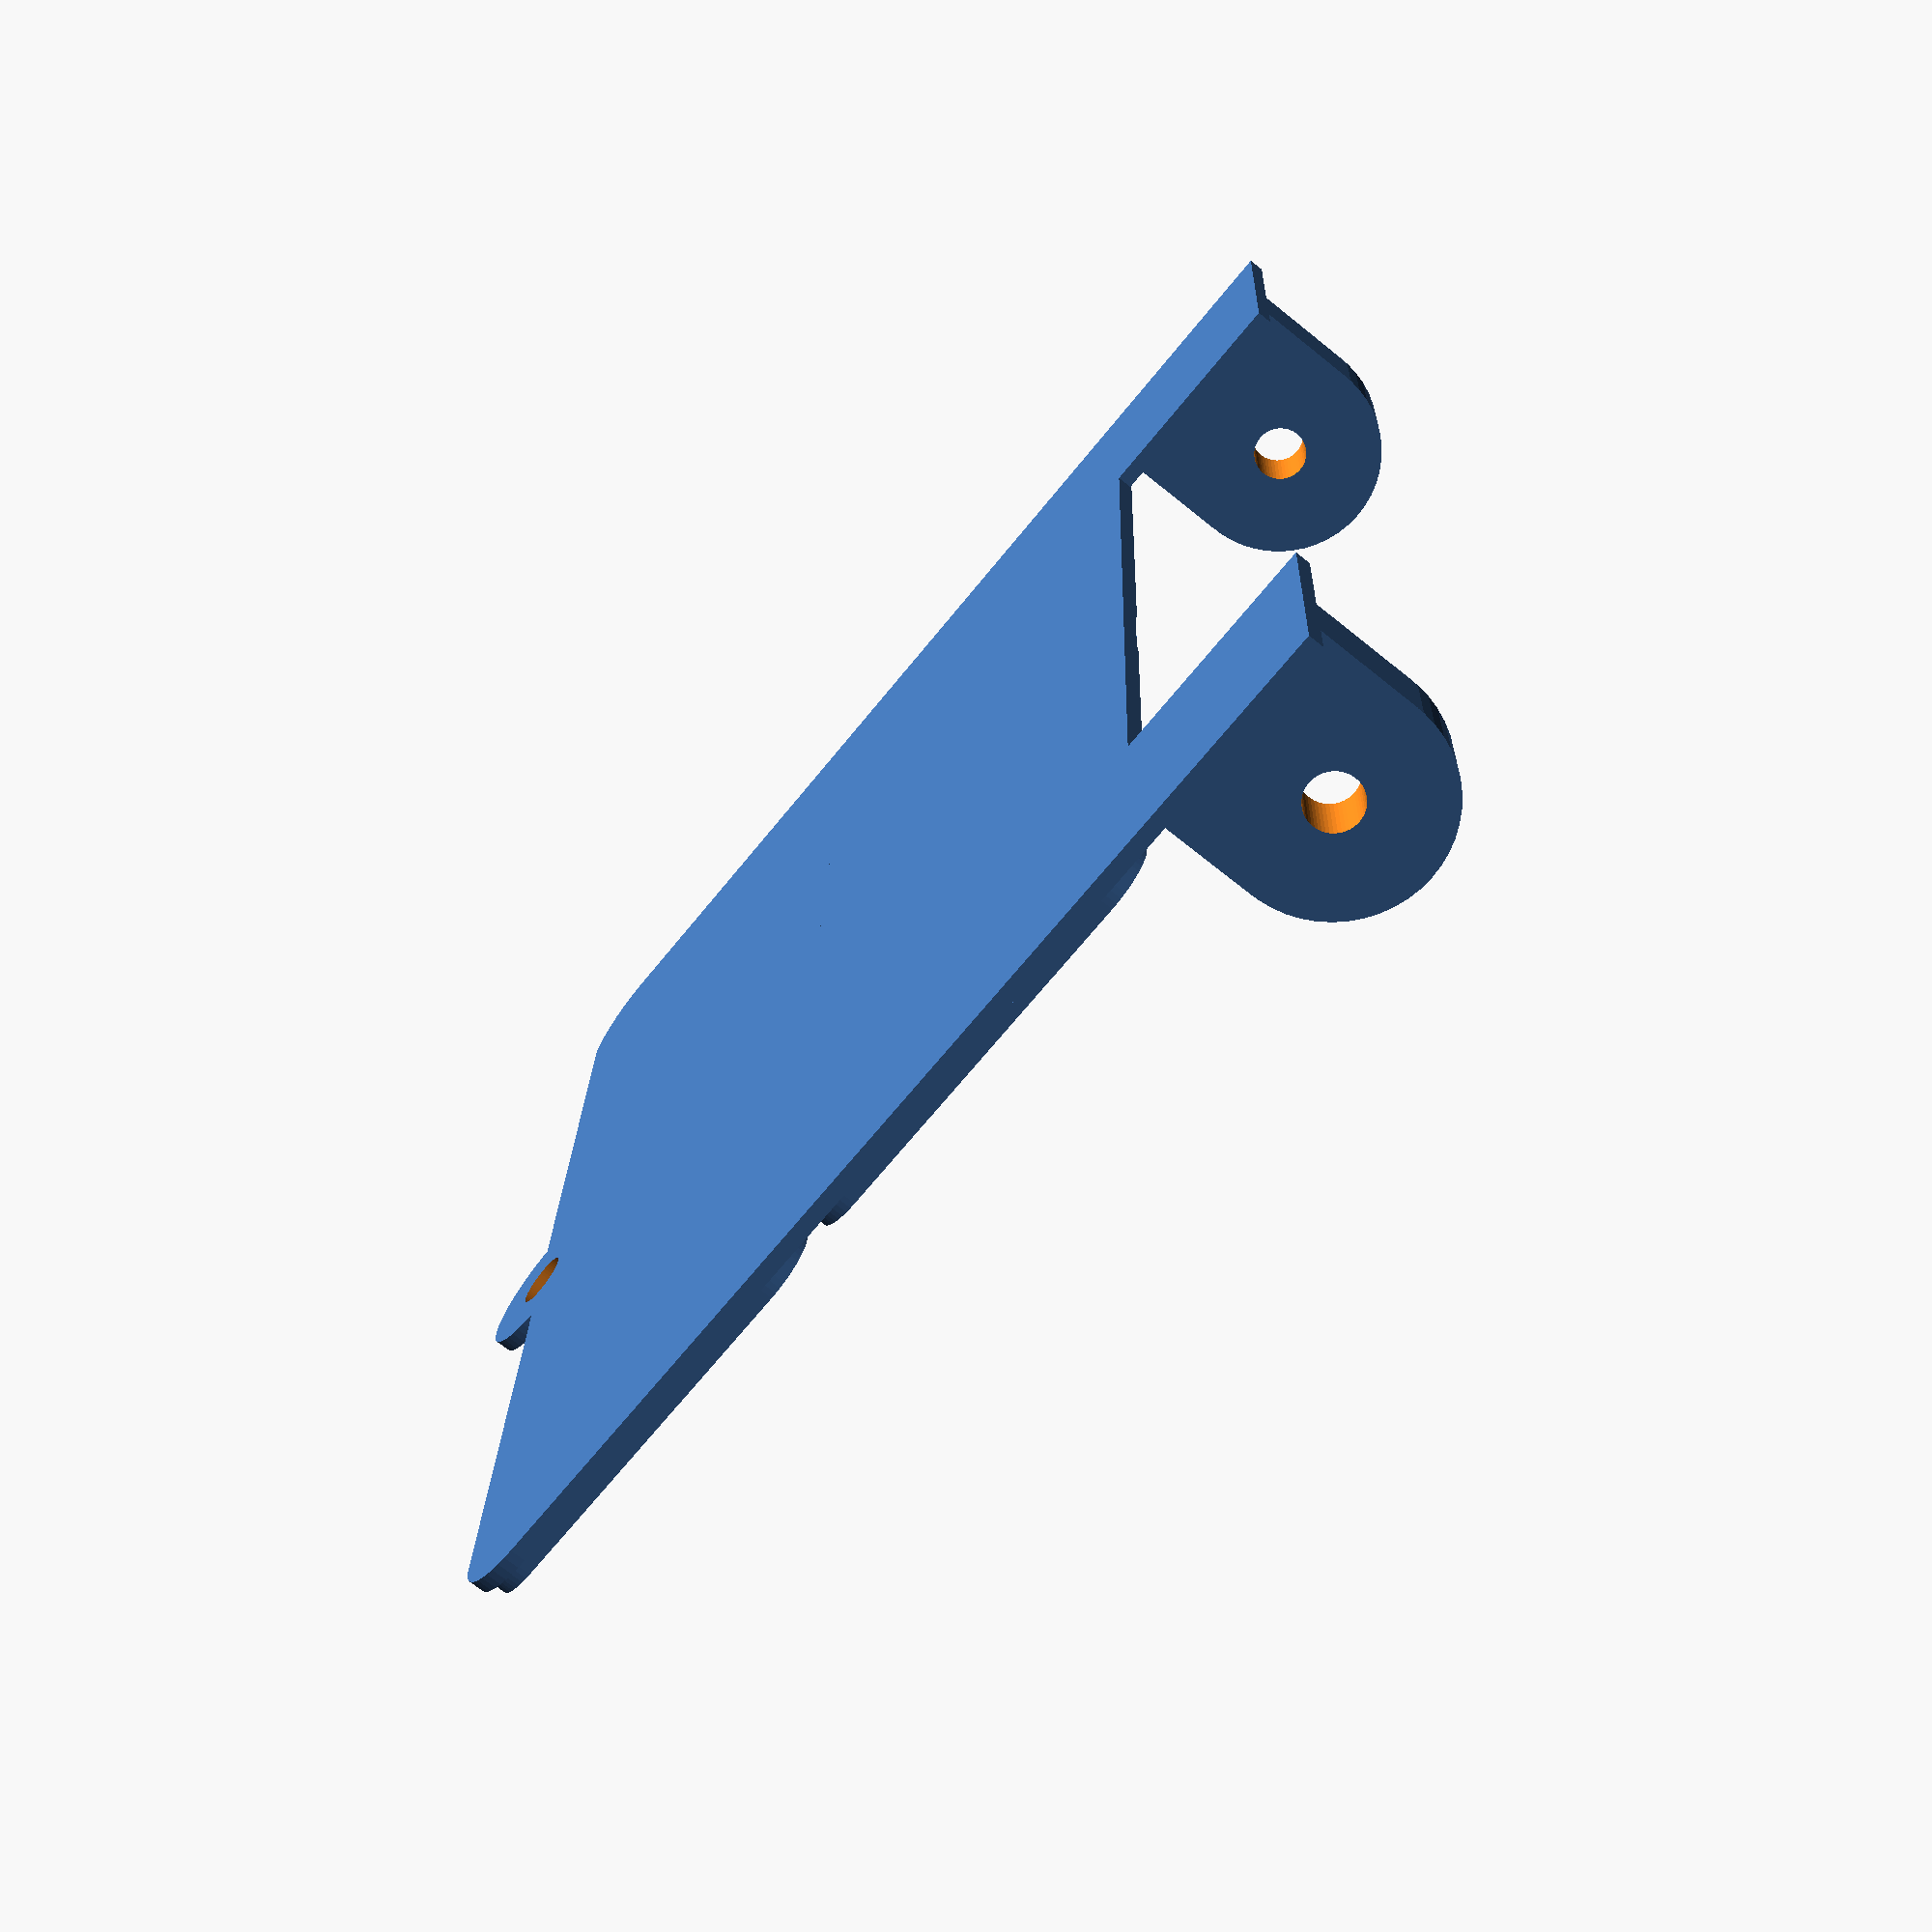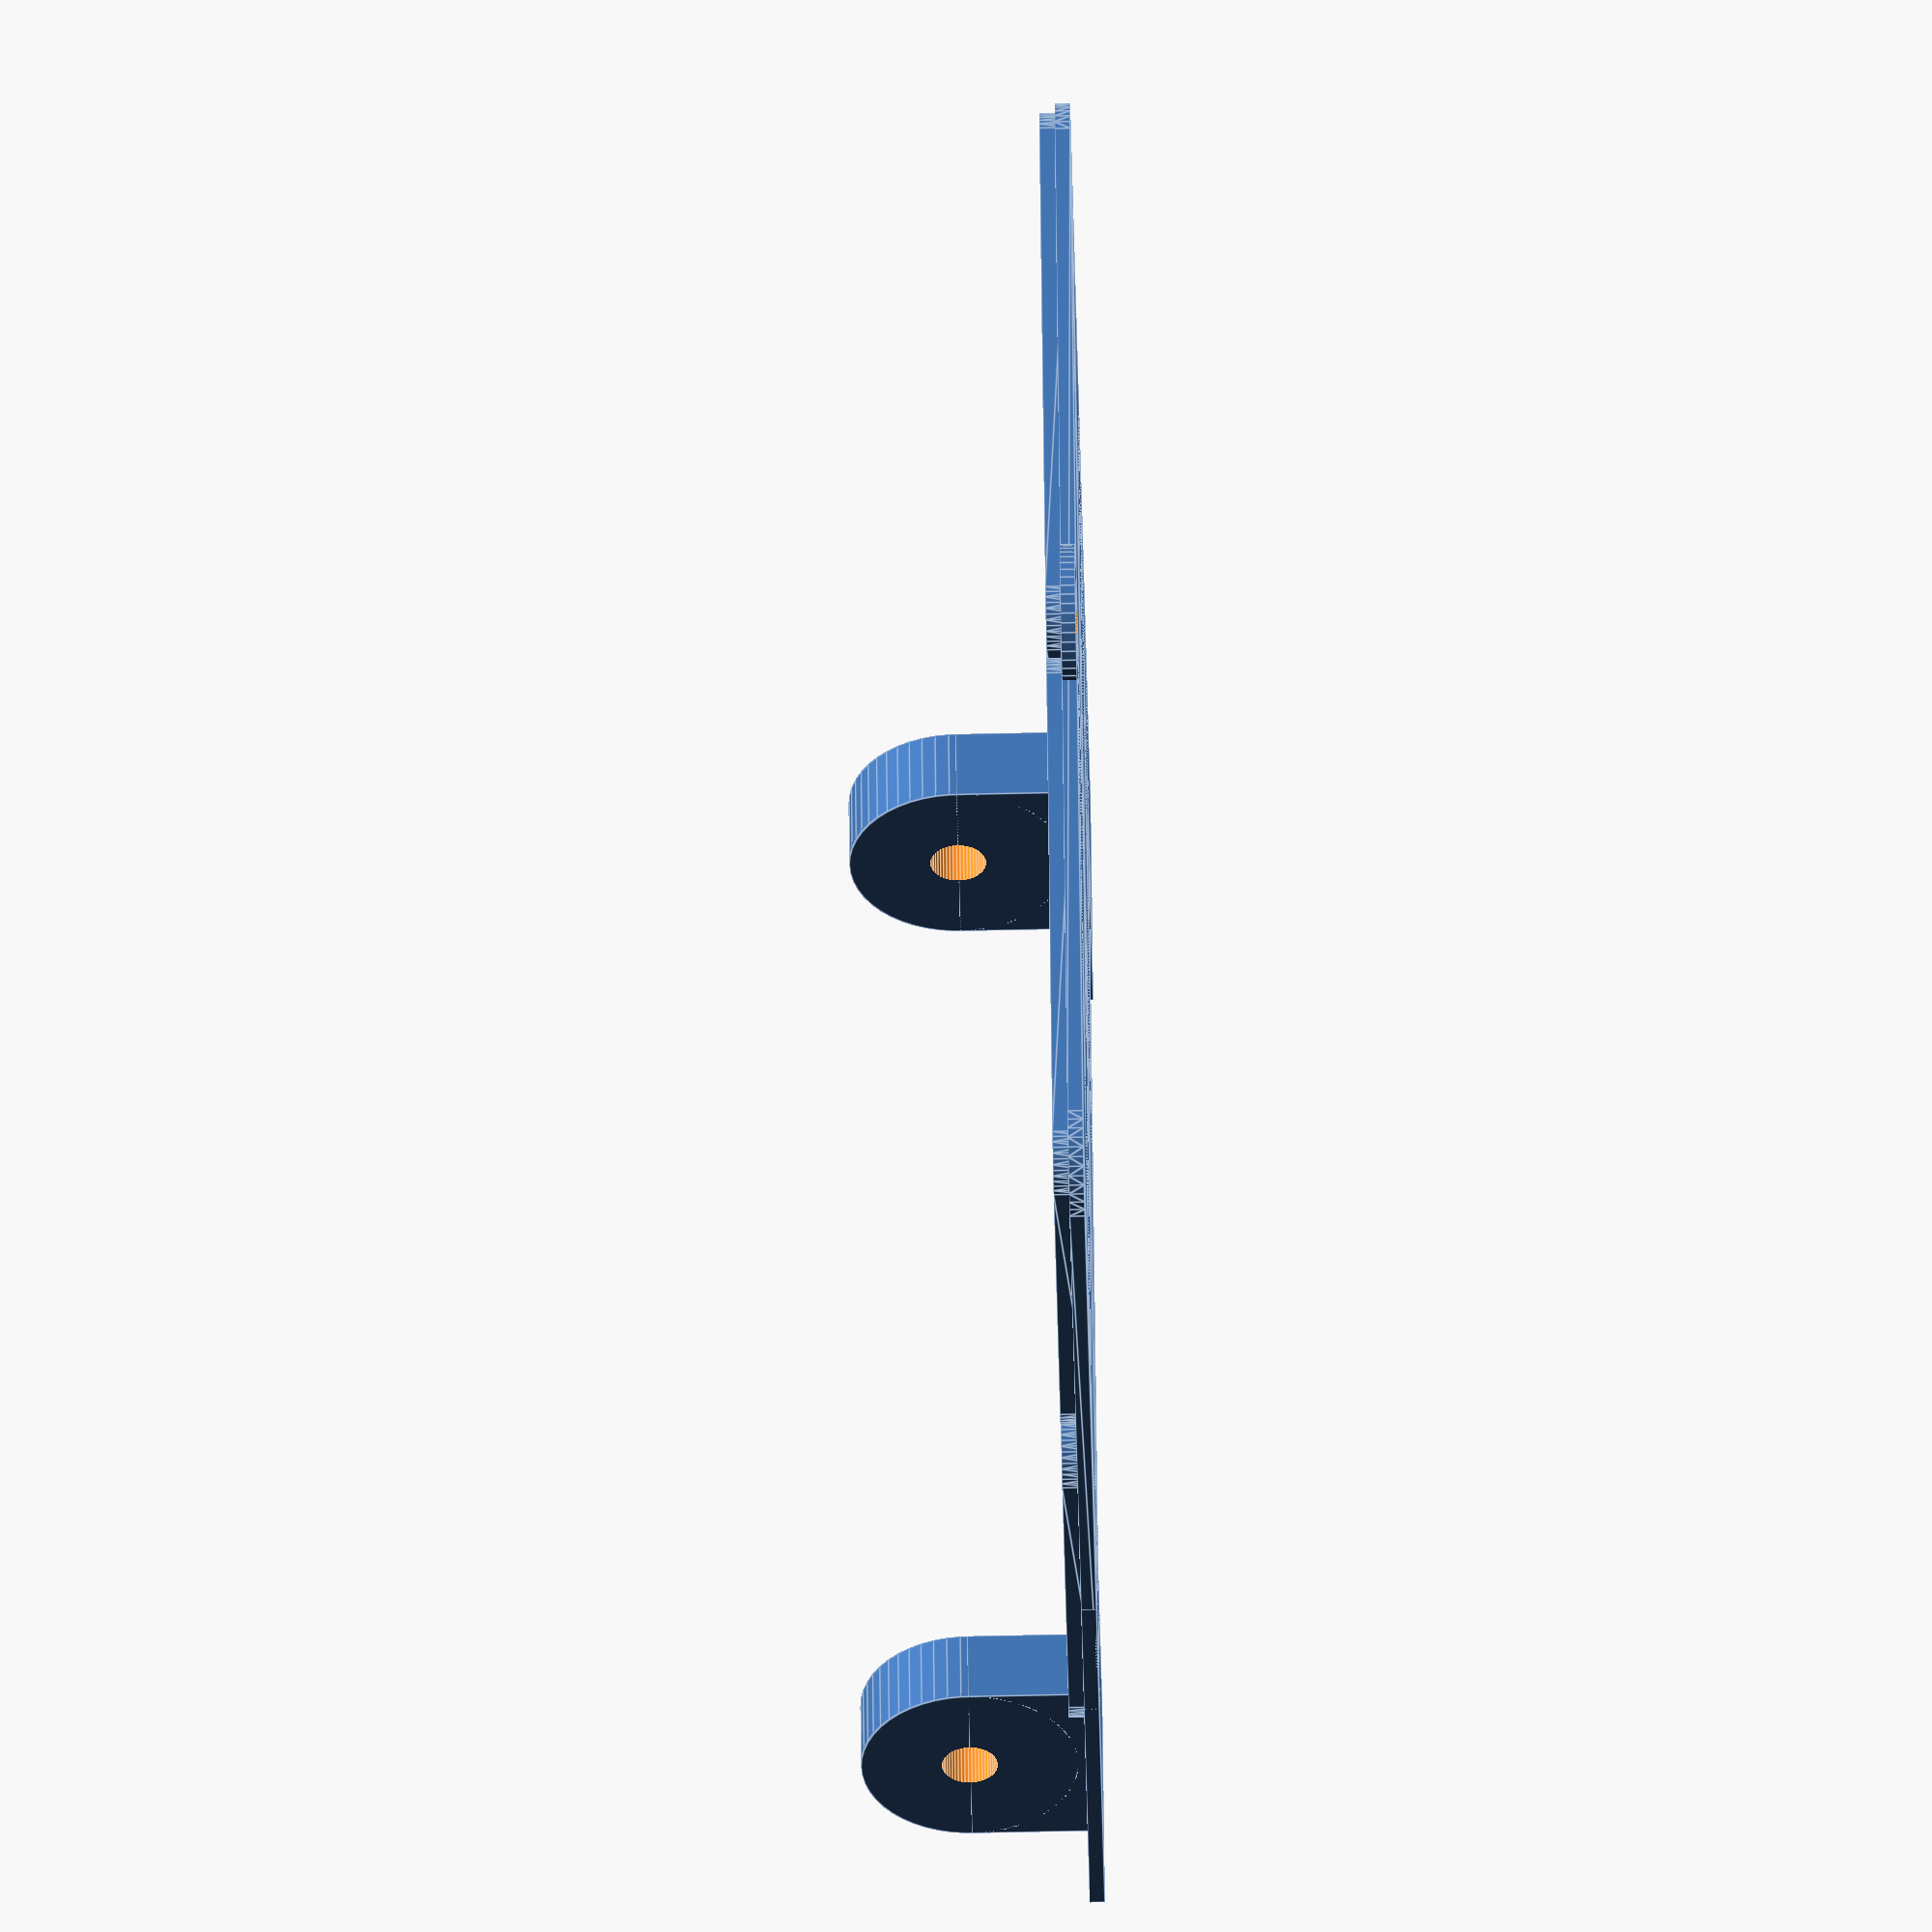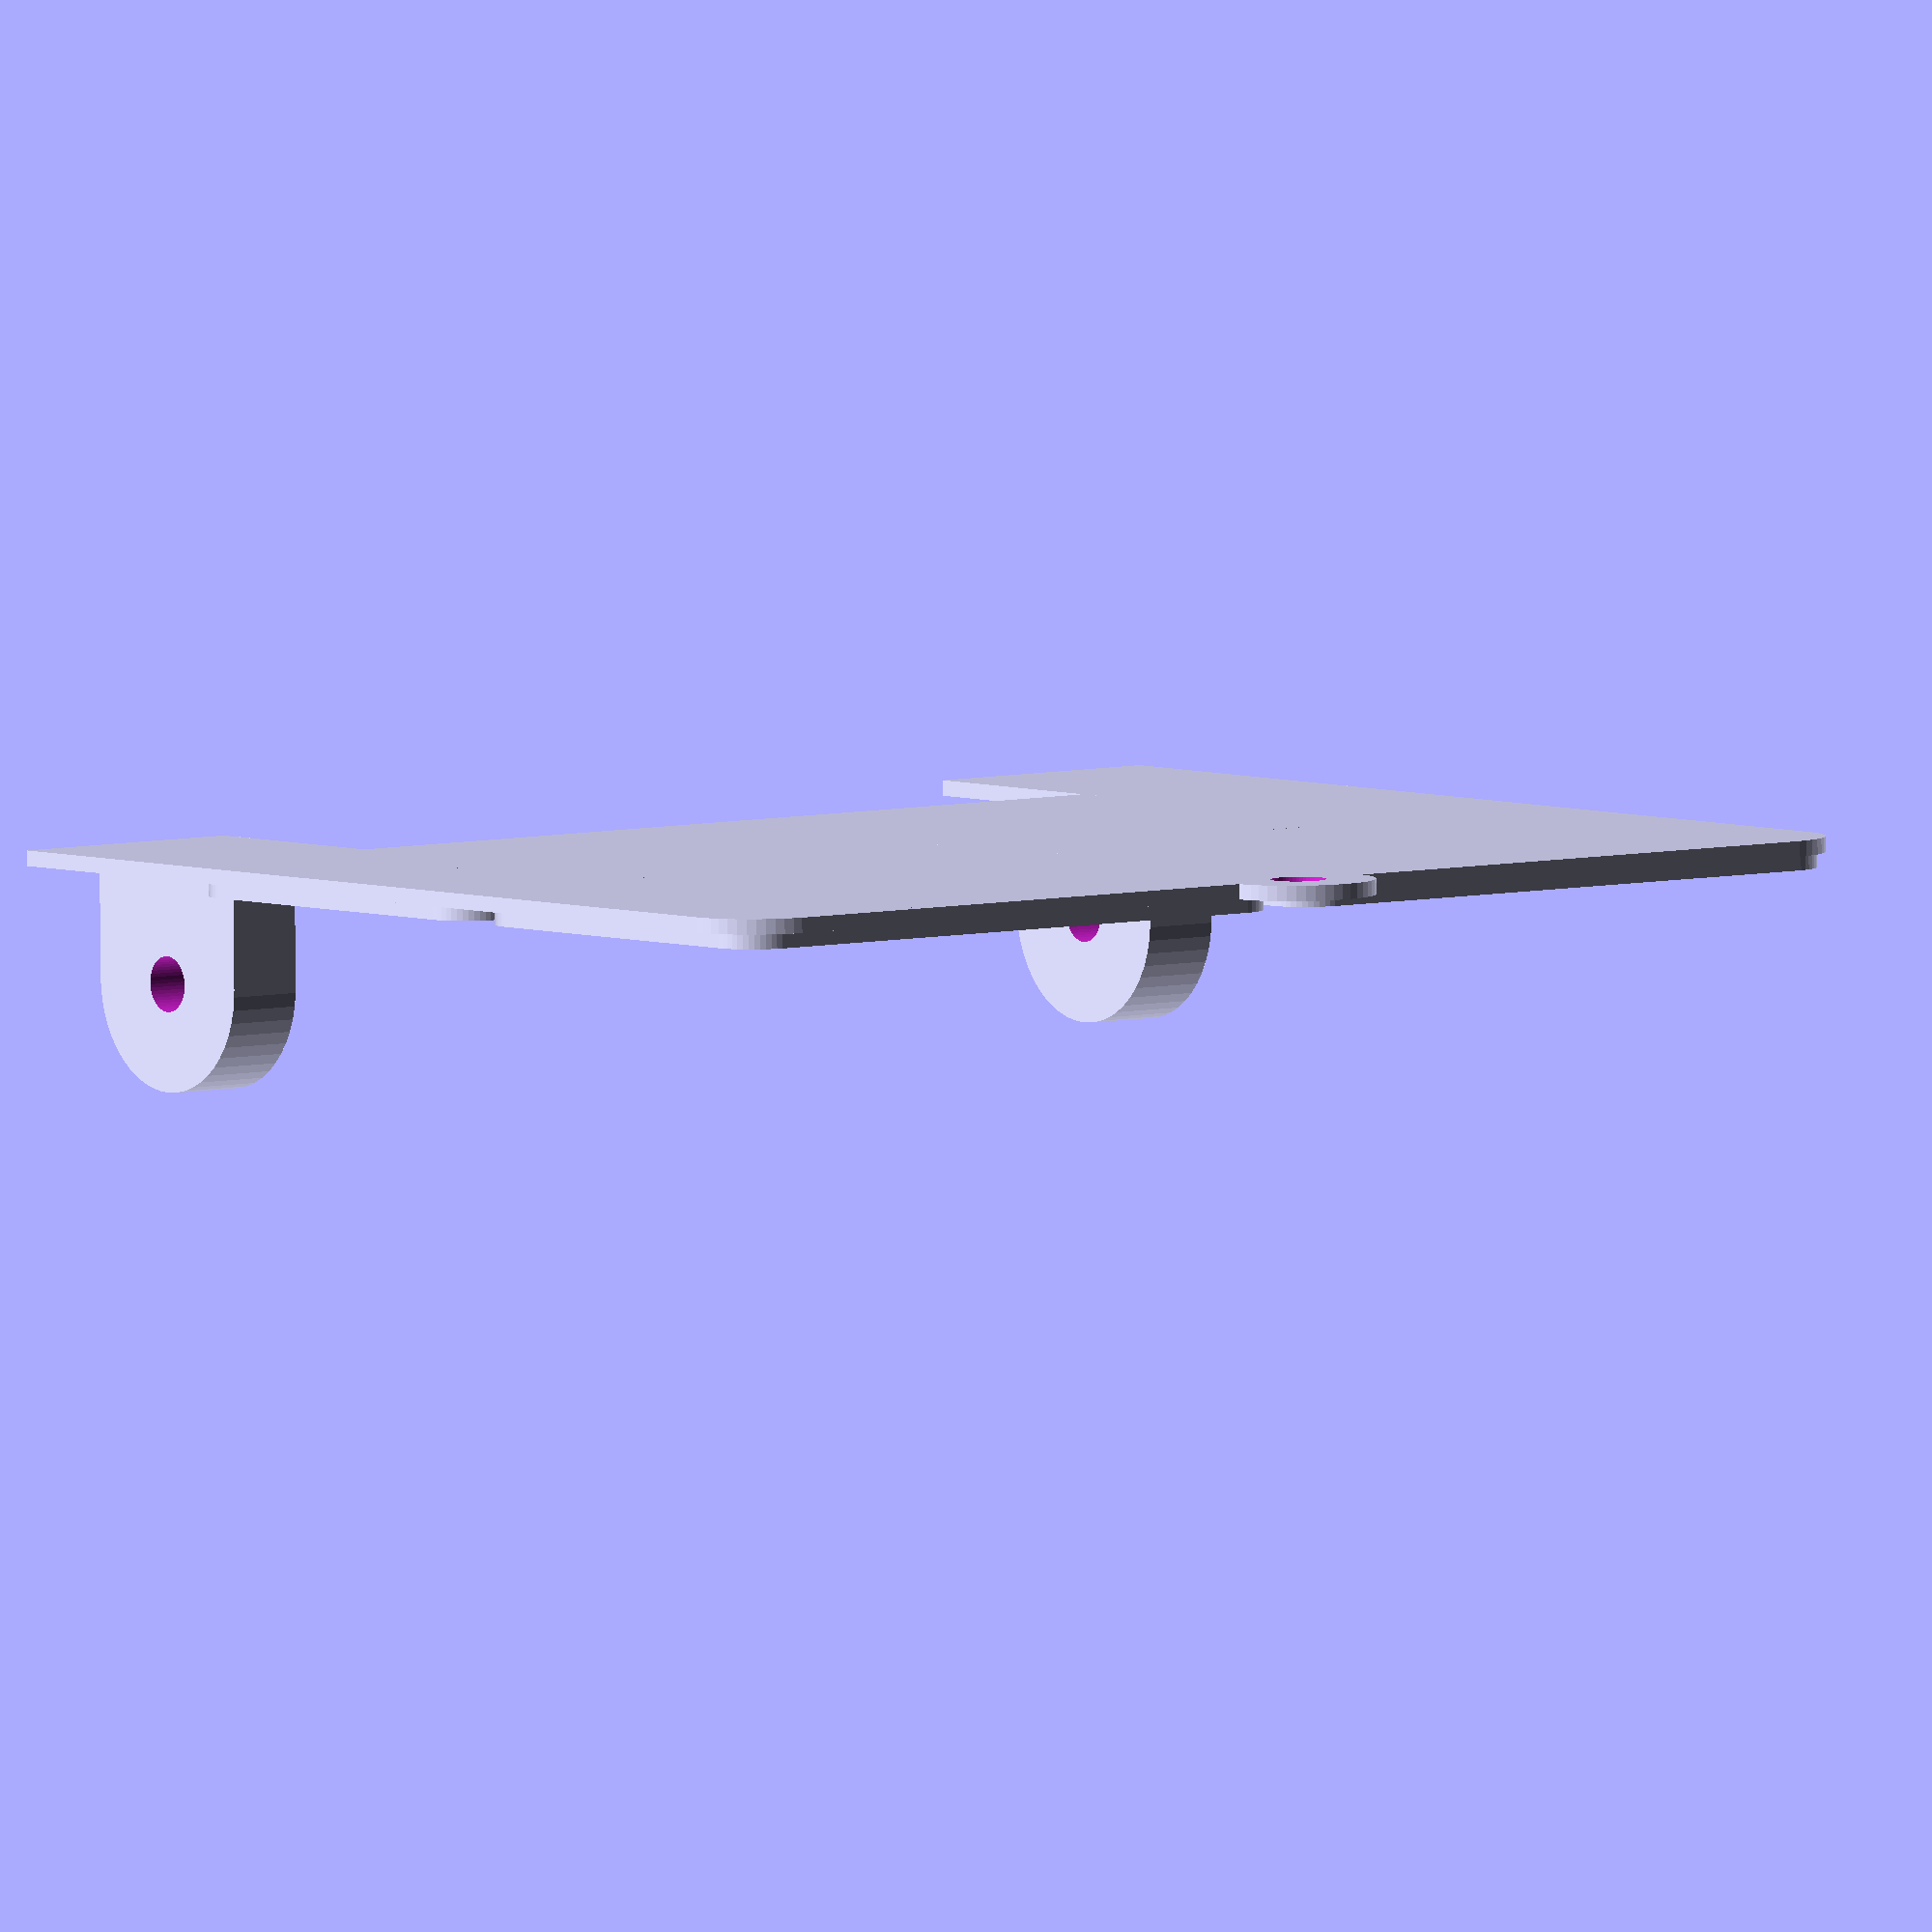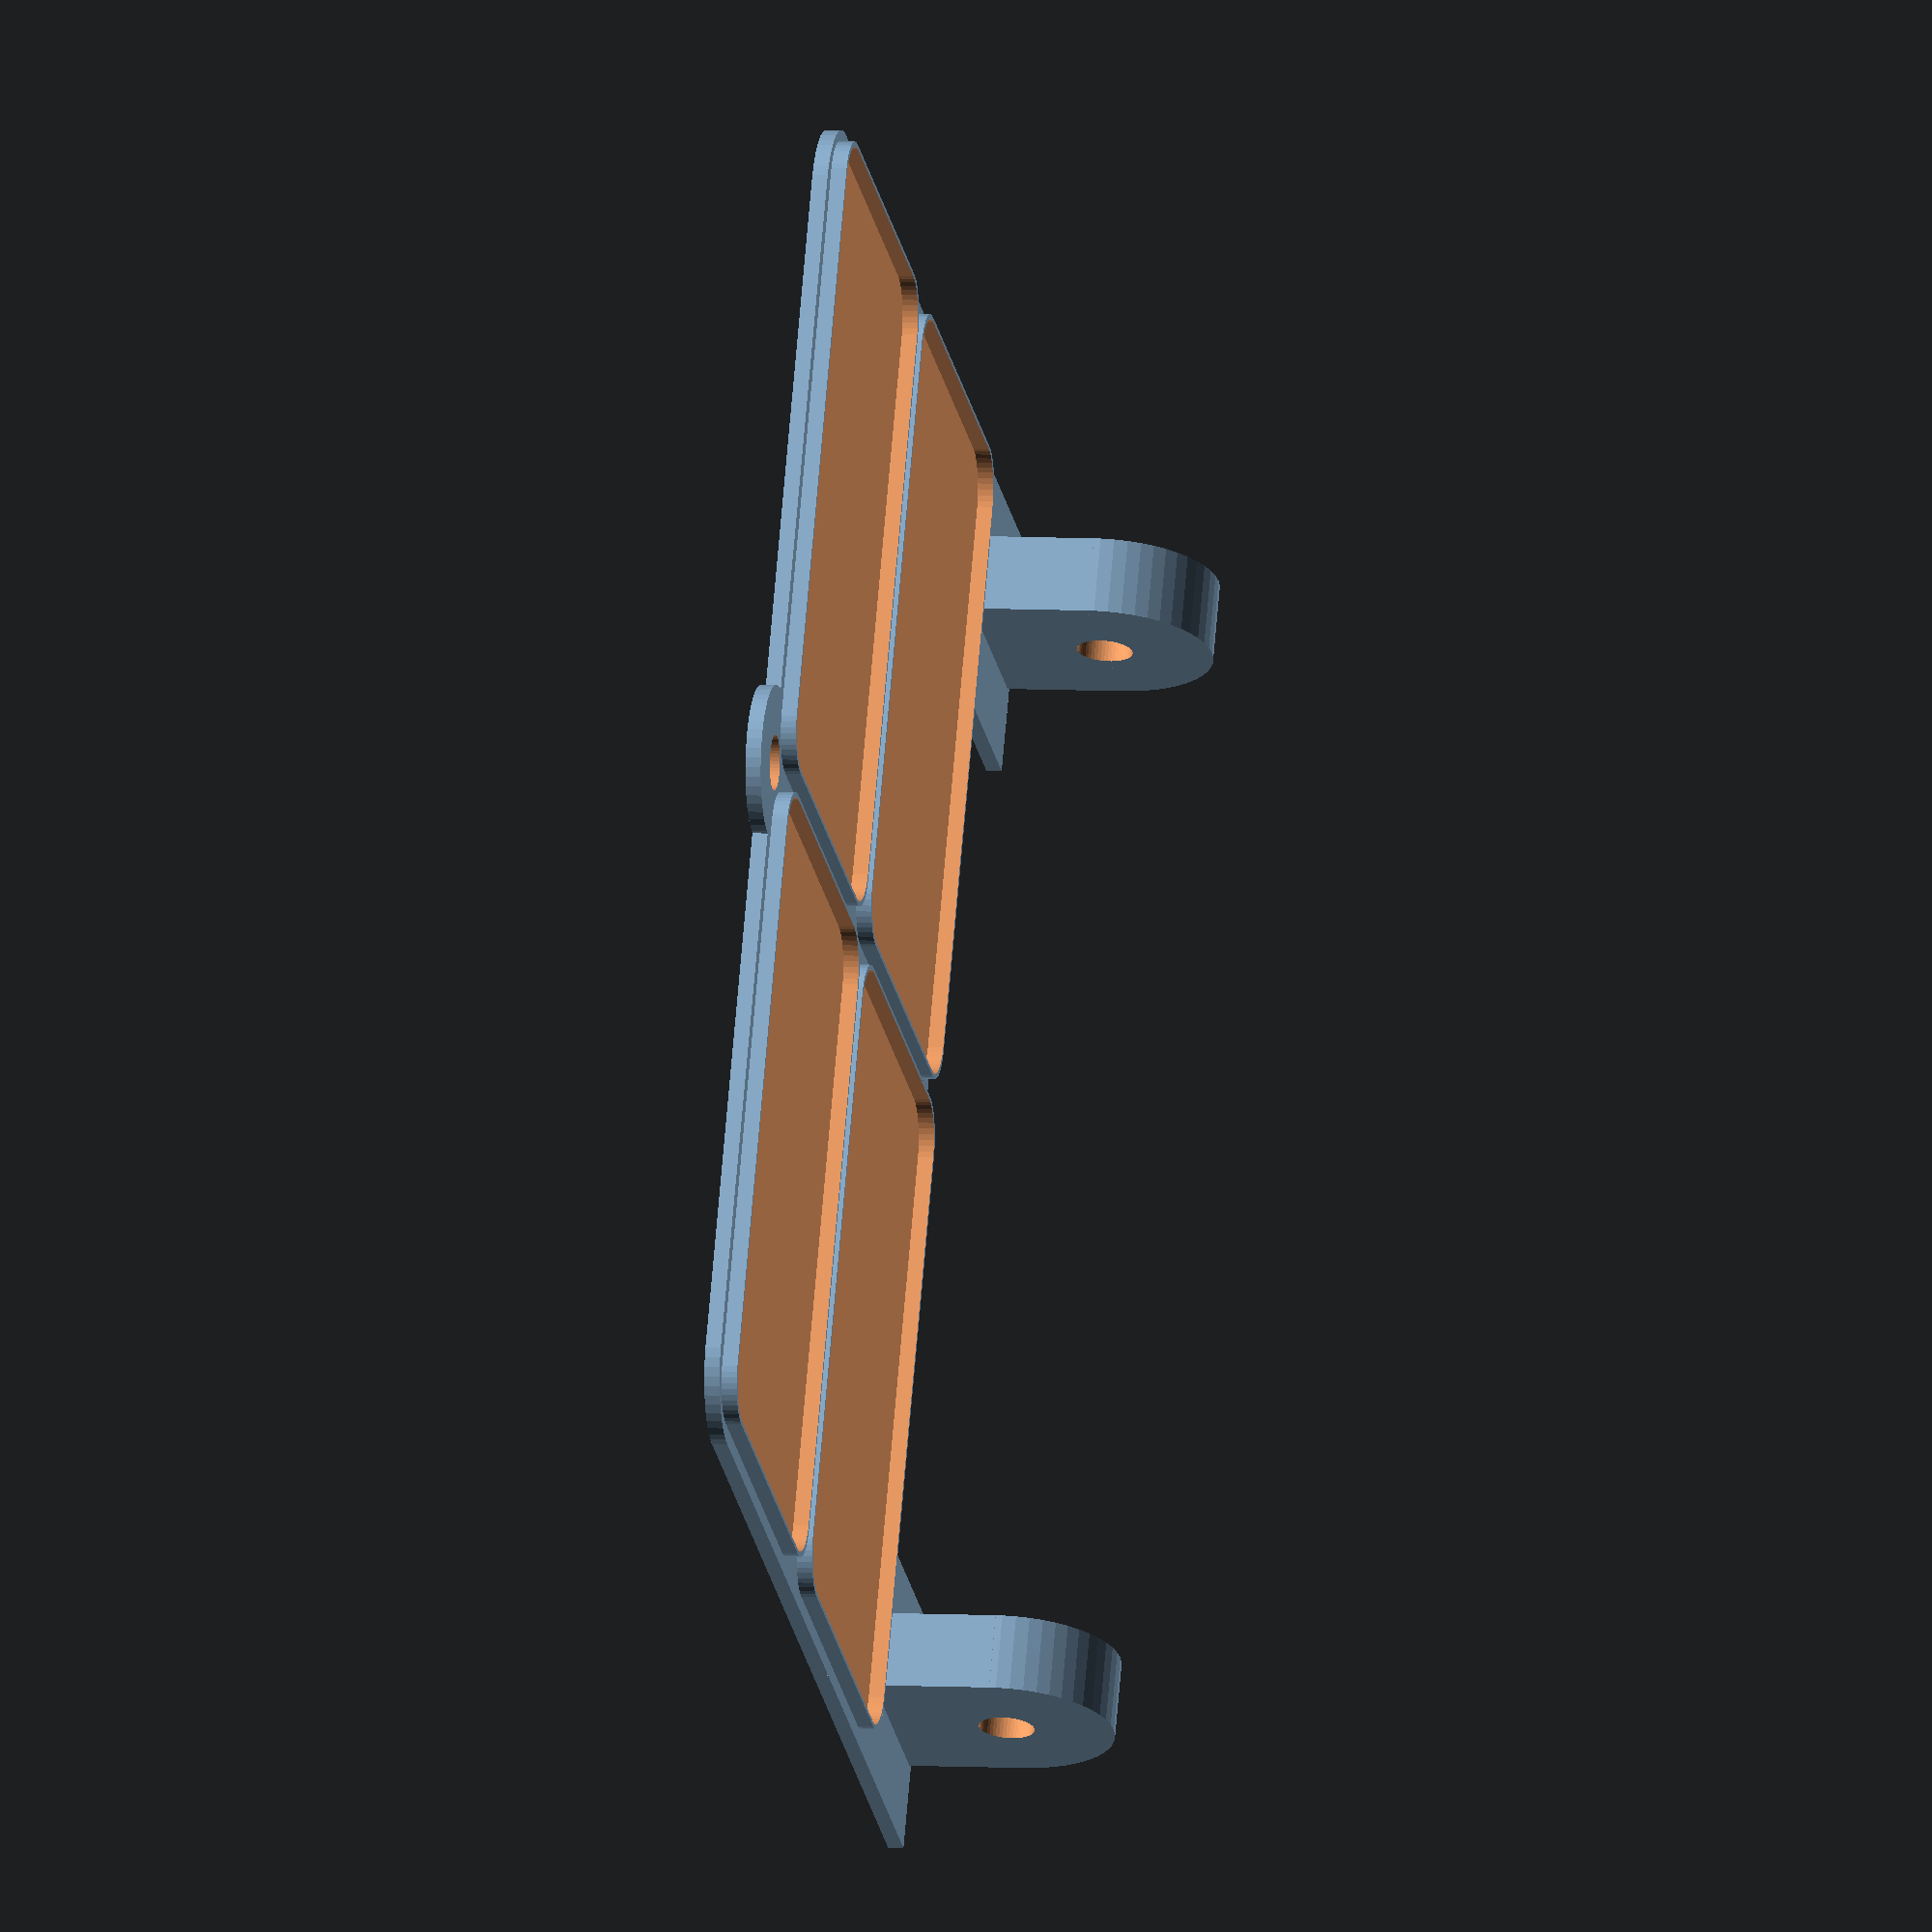
<openscad>
$fn = 50;


difference() {
	union() {
		translate(v = [0, -30.0000000000, 0]) {
			hull() {
				translate(v = [-40.2500000000, 25.2500000000, 0]) {
					cylinder(h = 1, r = 5);
				}
				translate(v = [40.2500000000, 25.2500000000, 0]) {
					cylinder(h = 1, r = 5);
				}
				translate(v = [-40.2500000000, -25.2500000000, 0]) {
					cylinder(h = 1, r = 5);
				}
				translate(v = [40.2500000000, -25.2500000000, 0]) {
					cylinder(h = 1, r = 5);
				}
			}
		}
		translate(v = [-22.5000000000, -45.0000000000, -1]) {
			hull() {
				translate(v = [-18.7500000000, 11.2500000000, 0]) {
					cylinder(h = 2, r = 3.0000000000);
				}
				translate(v = [18.7500000000, 11.2500000000, 0]) {
					cylinder(h = 2, r = 3.0000000000);
				}
				translate(v = [-18.7500000000, -11.2500000000, 0]) {
					cylinder(h = 2, r = 3.0000000000);
				}
				translate(v = [18.7500000000, -11.2500000000, 0]) {
					cylinder(h = 2, r = 3.0000000000);
				}
			}
		}
		translate(v = [-22.5000000000, -15.0000000000, -1]) {
			hull() {
				translate(v = [-18.7500000000, 11.2500000000, 0]) {
					cylinder(h = 2, r = 3.0000000000);
				}
				translate(v = [18.7500000000, 11.2500000000, 0]) {
					cylinder(h = 2, r = 3.0000000000);
				}
				translate(v = [-18.7500000000, -11.2500000000, 0]) {
					cylinder(h = 2, r = 3.0000000000);
				}
				translate(v = [18.7500000000, -11.2500000000, 0]) {
					cylinder(h = 2, r = 3.0000000000);
				}
			}
		}
		translate(v = [22.5000000000, -45.0000000000, -1]) {
			hull() {
				translate(v = [-18.7500000000, 11.2500000000, 0]) {
					cylinder(h = 2, r = 3.0000000000);
				}
				translate(v = [18.7500000000, 11.2500000000, 0]) {
					cylinder(h = 2, r = 3.0000000000);
				}
				translate(v = [-18.7500000000, -11.2500000000, 0]) {
					cylinder(h = 2, r = 3.0000000000);
				}
				translate(v = [18.7500000000, -11.2500000000, 0]) {
					cylinder(h = 2, r = 3.0000000000);
				}
			}
		}
		translate(v = [22.5000000000, -15.0000000000, -1]) {
			hull() {
				translate(v = [-18.7500000000, 11.2500000000, 0]) {
					cylinder(h = 2, r = 3.0000000000);
				}
				translate(v = [18.7500000000, 11.2500000000, 0]) {
					cylinder(h = 2, r = 3.0000000000);
				}
				translate(v = [-18.7500000000, -11.2500000000, 0]) {
					cylinder(h = 2, r = 3.0000000000);
				}
				translate(v = [18.7500000000, -11.2500000000, 0]) {
					cylinder(h = 2, r = 3.0000000000);
				}
			}
		}
		translate(v = [34.7500000000, 7.5000000000, -7.5000000000]) {
			rotate(a = [0, 90, 0]) {
				cylinder(h = 5, r = 7.0000000000);
			}
		}
		translate(v = [34.7500000000, 0.5000000000, -7.5000000000]) {
			cube(size = [5, 14, 7.5000000000]);
		}
		translate(v = [29.2500000000, -15.0000000000, 0.0000000000]) {
			cube(size = [16, 30, 1]);
		}
		translate(v = [-39.7500000000, 7.5000000000, -7.5000000000]) {
			rotate(a = [0, 90, 0]) {
				cylinder(h = 5, r = 7.0000000000);
			}
		}
		translate(v = [-39.7500000000, 0.5000000000, -7.5000000000]) {
			cube(size = [5, 14, 7.5000000000]);
		}
		translate(v = [-45.2500000000, -15.0000000000, 0.0000000000]) {
			cube(size = [16, 30, 1]);
		}
		translate(v = [0, -60, 0.0000000000]) {
			cylinder(h = 1, r = 5.0000000000);
		}
	}
	union() {
		translate(v = [-22.5000000000, -45.0000000000, -2]) {
			hull() {
				translate(v = [-18.5000000000, 11.0000000000, 0]) {
					cylinder(h = 2, r = 3.0000000000);
				}
				translate(v = [18.5000000000, 11.0000000000, 0]) {
					cylinder(h = 2, r = 3.0000000000);
				}
				translate(v = [-18.5000000000, -11.0000000000, 0]) {
					cylinder(h = 2, r = 3.0000000000);
				}
				translate(v = [18.5000000000, -11.0000000000, 0]) {
					cylinder(h = 2, r = 3.0000000000);
				}
			}
		}
		translate(v = [-22.5000000000, -15.0000000000, -2]) {
			hull() {
				translate(v = [-18.5000000000, 11.0000000000, 0]) {
					cylinder(h = 2, r = 3.0000000000);
				}
				translate(v = [18.5000000000, 11.0000000000, 0]) {
					cylinder(h = 2, r = 3.0000000000);
				}
				translate(v = [-18.5000000000, -11.0000000000, 0]) {
					cylinder(h = 2, r = 3.0000000000);
				}
				translate(v = [18.5000000000, -11.0000000000, 0]) {
					cylinder(h = 2, r = 3.0000000000);
				}
			}
		}
		translate(v = [22.5000000000, -45.0000000000, -2]) {
			hull() {
				translate(v = [-18.5000000000, 11.0000000000, 0]) {
					cylinder(h = 2, r = 3.0000000000);
				}
				translate(v = [18.5000000000, 11.0000000000, 0]) {
					cylinder(h = 2, r = 3.0000000000);
				}
				translate(v = [-18.5000000000, -11.0000000000, 0]) {
					cylinder(h = 2, r = 3.0000000000);
				}
				translate(v = [18.5000000000, -11.0000000000, 0]) {
					cylinder(h = 2, r = 3.0000000000);
				}
			}
		}
		translate(v = [22.5000000000, -15.0000000000, -2]) {
			hull() {
				translate(v = [-18.5000000000, 11.0000000000, 0]) {
					cylinder(h = 2, r = 3.0000000000);
				}
				translate(v = [18.5000000000, 11.0000000000, 0]) {
					cylinder(h = 2, r = 3.0000000000);
				}
				translate(v = [-18.5000000000, -11.0000000000, 0]) {
					cylinder(h = 2, r = 3.0000000000);
				}
				translate(v = [18.5000000000, -11.0000000000, 0]) {
					cylinder(h = 2, r = 3.0000000000);
				}
			}
		}
		translate(v = [29.7500000000, 7.5000000000, -7.5000000000]) {
			rotate(a = [0, 90, 0]) {
				cylinder(h = 15, r = 1.8000000000);
			}
		}
		translate(v = [-44.7500000000, 7.5000000000, -7.5000000000]) {
			rotate(a = [0, 90, 0]) {
				cylinder(h = 15, r = 1.8000000000);
			}
		}
		translate(v = [0, -60, -100.0000000000]) {
			cylinder(h = 200, r = 1.8000000000);
		}
	}
}
</openscad>
<views>
elev=70.7 azim=91.9 roll=51.1 proj=p view=wireframe
elev=247.7 azim=241.2 roll=268.8 proj=o view=edges
elev=85.1 azim=322.2 roll=0.6 proj=o view=wireframe
elev=173.9 azim=62.3 roll=79.5 proj=o view=solid
</views>
